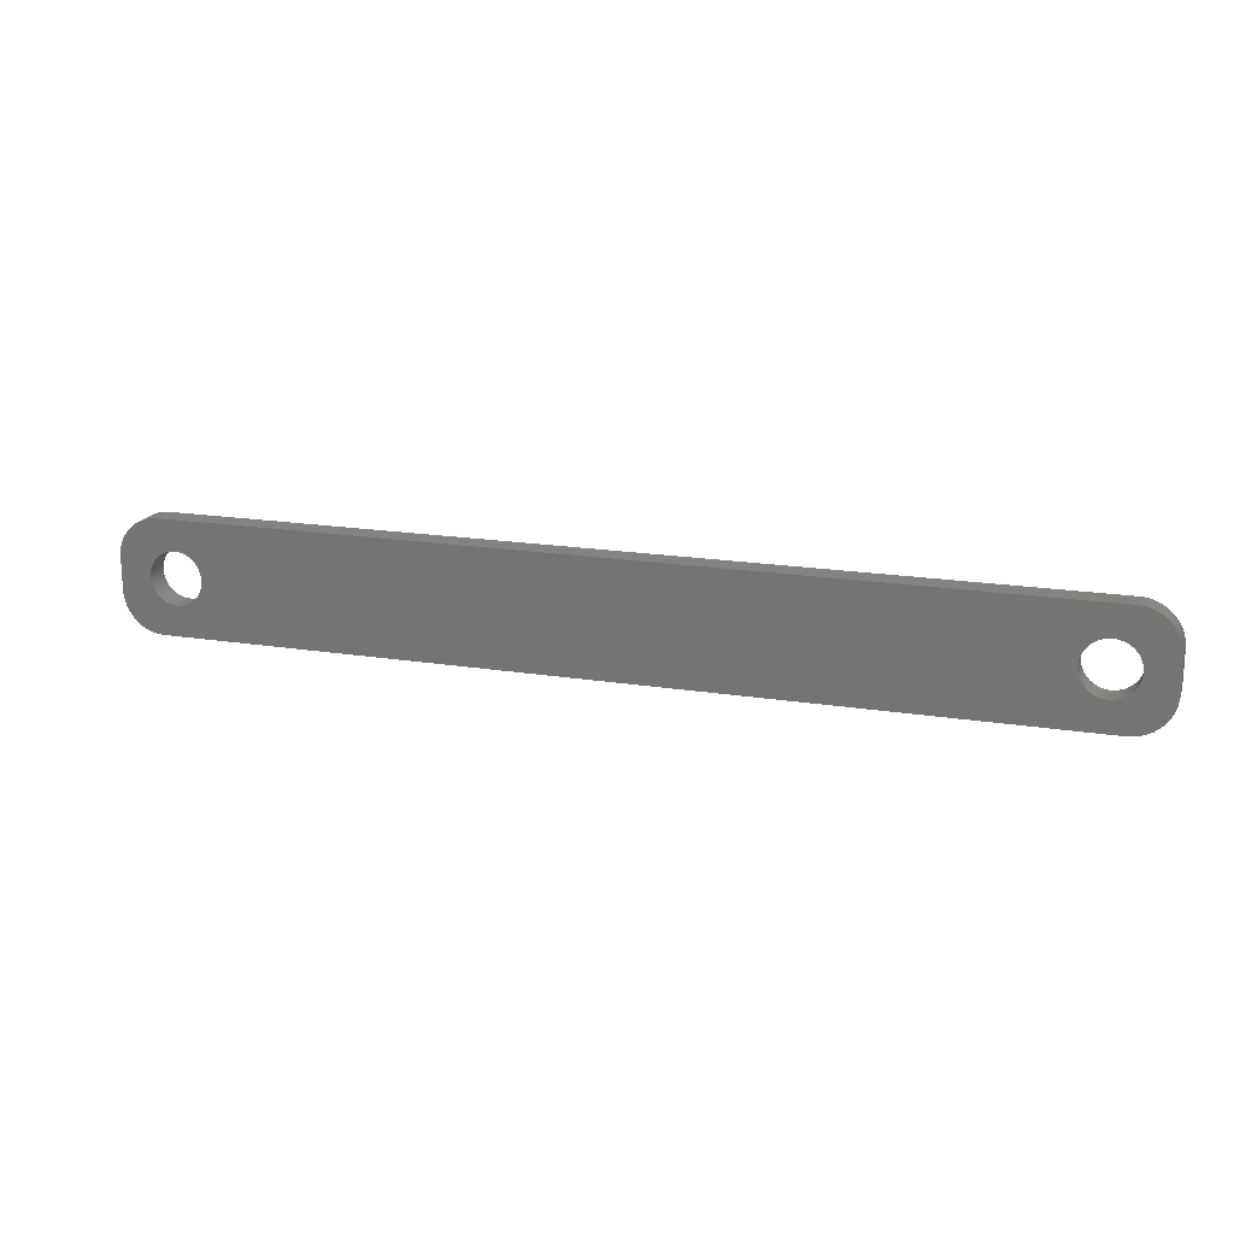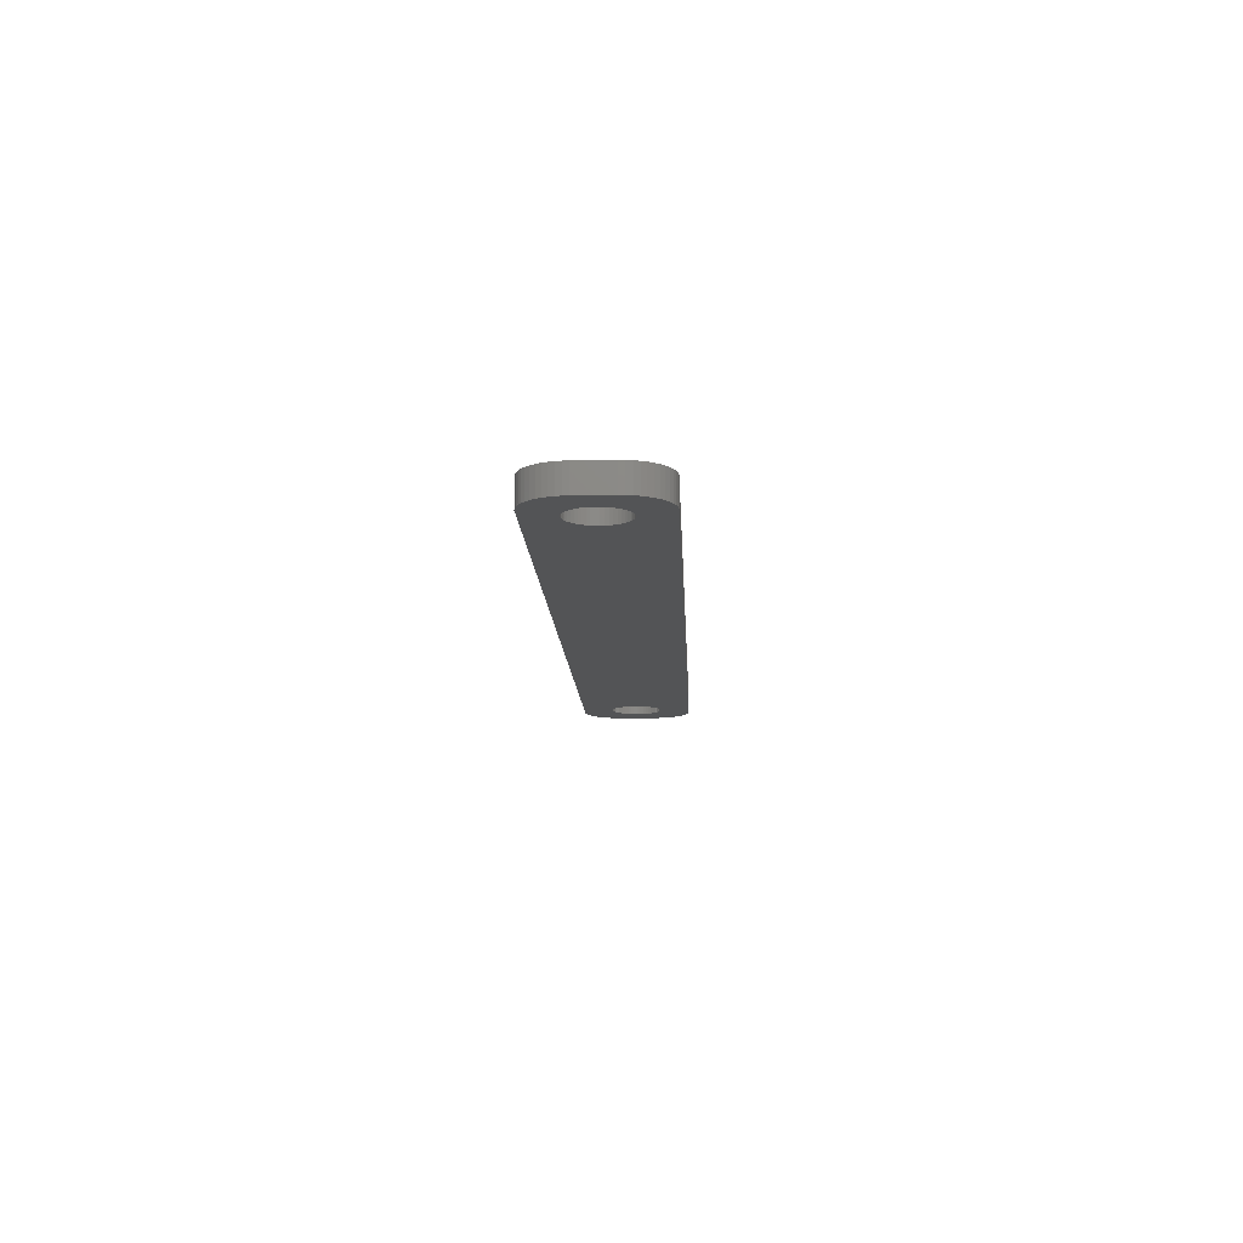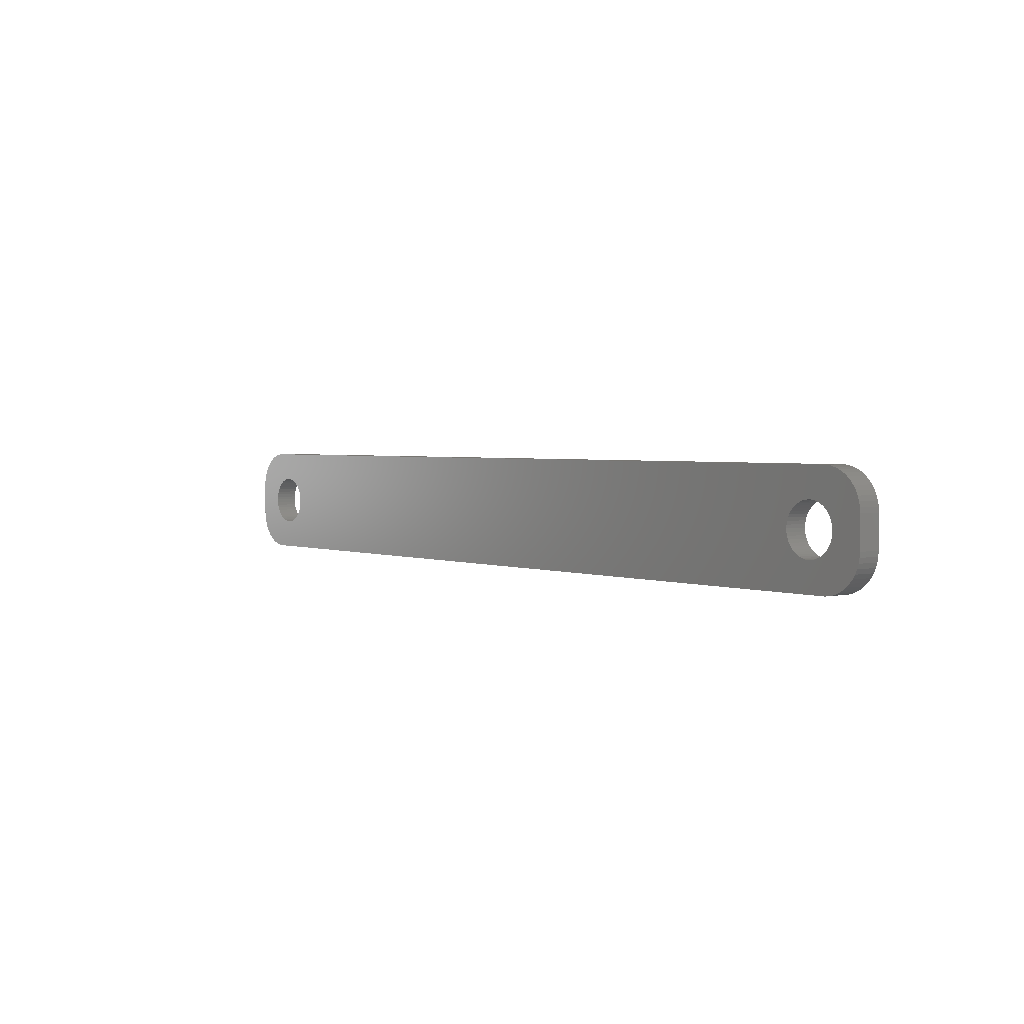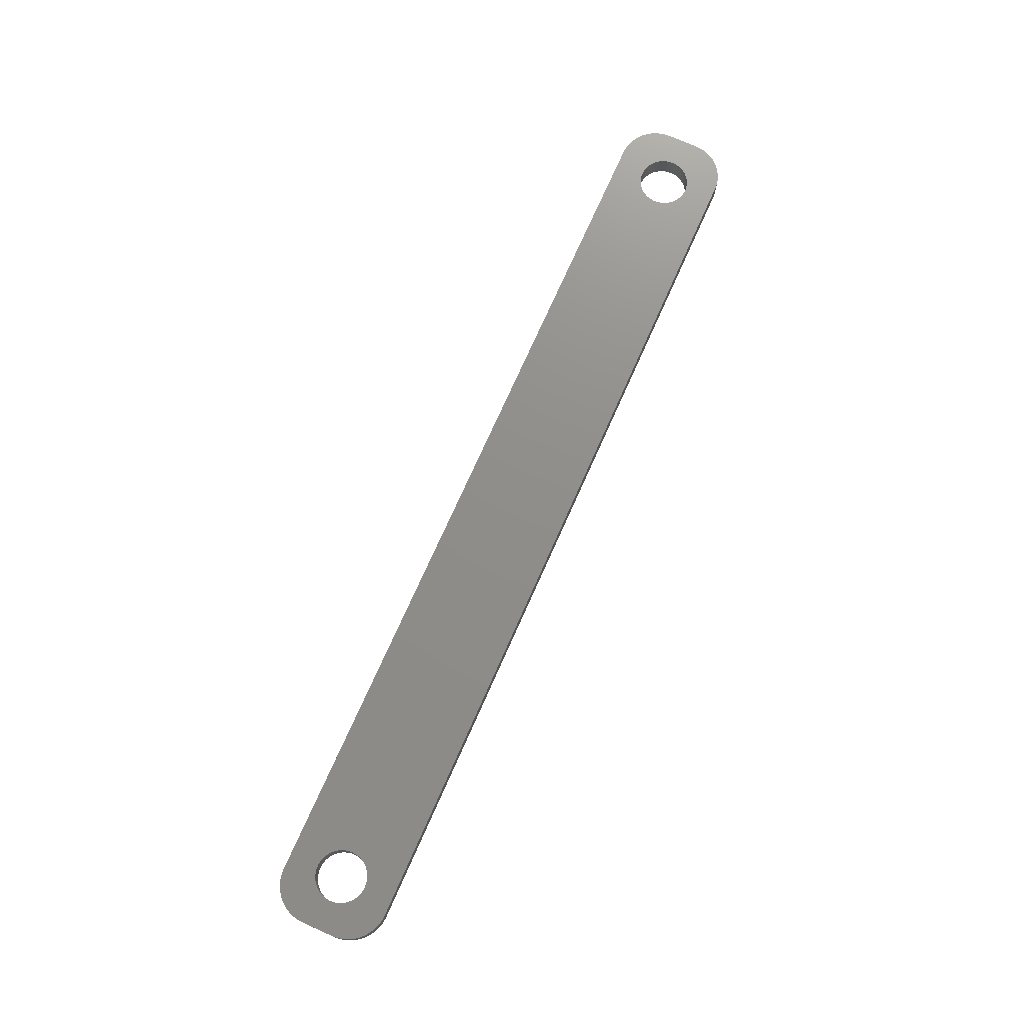
<metadata>
{"format":"stl","ext":"stl","renderer":"f3d","projection":"perspective","resolution":1024,"background":"white","views":[{"elev":17.8,"azim":17.5,"up":"+Y"},{"elev":-11.5,"azim":92.2,"up":"+Z"},{"elev":2.6,"azim":51.2,"up":"+Y"},{"elev":73.6,"azim":-66.0,"up":"+Z"}]}
</metadata>
<code>
# stl→obj: 304 verts, 612 faces
v -49.25 0 0
v -49.28 0.4073 3
v -49.28 0.4073 0
v -49.25 0 3
v -55.75 0 3
v -55.72 0.4073 0
v -55.72 0.4073 3
v -55.75 0 0
v -52.7 3.244 0
v -52.3 3.244 3
v -52.7 3.244 3
v -52.3 3.244 0
v -52.3 -3.244 0
v -52.7 -3.244 3
v -52.3 -3.244 3
v -52.7 -3.244 0
v -50.43 2.504 0
v -50.13 2.225 3
v -50.43 2.504 3
v -50.13 2.225 0
v -54.87 2.225 0
v -54.57 2.504 3
v -54.87 2.225 3
v -54.57 2.504 0
v -53.88 2.941 0
v -53.5 3.091 3
v -53.88 2.941 3
v -53.5 3.091 0
v -49.48 1.196 0
v -49.65 1.566 3
v -49.65 1.566 0
v -49.48 1.196 3
v -49.87 1.91 3
v -49.87 1.91 0
v -51.5 3.091 0
v -51.12 2.941 3
v -51.5 3.091 3
v -51.12 2.941 0
v -51.89 3.192 0
v -51.89 3.192 3
v -50.76 2.744 0
v -50.76 2.744 3
v -55.52 1.196 3
v -55.35 1.566 0
v -55.35 1.566 3
v -55.52 1.196 0
v -55.13 1.91 3
v -55.13 1.91 0
v -55.65 0.8082 3
v -55.65 0.8082 0
v -54.24 2.744 0
v -54.24 2.744 3
v -53.11 3.192 0
v -53.11 3.192 3
v -51.89 -3.192 0
v -51.89 -3.192 3
v -50.76 -2.744 0
v -51.12 -2.941 3
v -50.76 -2.744 3
v -51.12 -2.941 0
v -49.35 0.8082 0
v -49.35 0.8082 3
v -49.28 -0.4073 0
v -49.28 -0.4073 3
v -49.48 -1.196 0
v -49.35 -0.8082 3
v -49.35 -0.8082 0
v -49.48 -1.196 3
v -55.35 -1.566 3
v -55.52 -1.196 0
v -55.52 -1.196 3
v -55.35 -1.566 0
v -50.43 -2.504 0
v -50.43 -2.504 3
v -55.65 -0.8082 0
v -55.65 -0.8082 3
v -50.13 -2.225 0
v -50.13 -2.225 3
v -51.5 -3.091 0
v -51.5 -3.091 3
v -49.65 -1.566 0
v -49.65 -1.566 3
v -49.87 -1.91 0
v -49.87 -1.91 3
v -53.5 -3.091 0
v -53.88 -2.941 3
v -53.5 -3.091 3
v -53.88 -2.941 0
v -53.11 -3.192 0
v -53.11 -3.192 3
v -54.87 -2.225 3
v -55.13 -1.91 0
v -55.13 -1.91 3
v -54.87 -2.225 0
v -54.57 -2.504 0
v -54.57 -2.504 3
v -55.72 -0.4073 0
v -55.72 -0.4073 3
v -54.24 -2.744 0
v -54.24 -2.744 3
v 54.24 2.744 0
v 54.57 2.504 3
v 54.24 2.744 3
v 54.57 2.504 0
v 55.65 -0.8082 0
v 55.72 -0.4073 3
v 55.72 -0.4073 0
v 55.65 -0.8082 3
v 51.89 -3.192 0
v 51.5 -3.091 3
v 51.89 -3.192 3
v 51.5 -3.091 0
v 50.76 2.744 0
v 51.12 2.941 3
v 50.76 2.744 3
v 51.12 2.941 0
v 49.35 0.8082 3
v 49.48 1.196 0
v 49.48 1.196 3
v 49.35 0.8082 0
v 55.52 1.196 0
v 55.35 1.566 3
v 55.35 1.566 0
v 55.52 1.196 3
v 55.13 1.91 3
v 55.13 1.91 0
v 53.5 3.091 0
v 53.88 2.941 3
v 53.5 3.091 3
v 53.88 2.941 0
v 52.7 3.244 0
v 53.11 3.192 3
v 52.7 3.244 3
v 53.11 3.192 0
v 49.28 -0.4073 3
v 49.25 0 0
v 49.25 0 3
v 49.28 -0.4073 0
v 49.65 1.566 3
v 49.87 1.91 0
v 49.87 1.91 3
v 49.65 1.566 0
v 50.43 2.504 0
v 50.43 2.504 3
v 51.5 3.091 0
v 51.89 3.192 3
v 51.5 3.091 3
v 51.89 3.192 0
v 55.75 0 0
v 55.72 0.4073 3
v 55.72 0.4073 0
v 55.75 0 3
v 55.13 -1.91 0
v 55.35 -1.566 3
v 55.35 -1.566 0
v 55.13 -1.91 3
v 55.52 -1.196 0
v 55.52 -1.196 3
v 54.57 -2.504 0
v 54.24 -2.744 3
v 54.57 -2.504 3
v 54.24 -2.744 0
v 52.3 -3.244 0
v 52.3 -3.244 3
v 50.76 -2.744 0
v 50.43 -2.504 3
v 50.76 -2.744 3
v 50.43 -2.504 0
v 49.87 -1.91 3
v 49.65 -1.566 0
v 49.65 -1.566 3
v 49.87 -1.91 0
v 55.65 0.8082 3
v 55.65 0.8082 0
v 54.87 2.225 3
v 54.87 2.225 0
v 52.3 3.244 0
v 52.3 3.244 3
v 49.28 0.4073 3
v 49.28 0.4073 0
v 50.13 2.225 0
v 50.13 2.225 3
v 53.11 -3.192 0
v 52.7 -3.244 3
v 53.11 -3.192 3
v 52.7 -3.244 0
v 53.88 -2.941 0
v 53.5 -3.091 3
v 53.88 -2.941 3
v 53.5 -3.091 0
v 54.87 -2.225 0
v 54.87 -2.225 3
v 51.12 -2.941 0
v 51.12 -2.941 3
v 49.48 -1.196 0
v 49.48 -1.196 3
v 49.35 -0.8082 3
v 49.35 -0.8082 0
v 50.13 -2.225 3
v 50.13 -2.225 0
v -59.5 -2 0
v -59.5 2 3
v -59.5 2 0
v -59.5 -2 3
v 54.81 6.99 0
v -54.81 6.99 3
v 54.81 6.99 3
v -54.81 6.99 0
v -54.81 -6.99 0
v 54.81 -6.99 3
v -54.81 -6.99 3
v 54.81 -6.99 0
v -59.46 2.627 3
v -59.46 2.627 0
v -58.14 -5.423 0
v -57.69 -5.853 3
v -58.14 -5.423 3
v -57.69 -5.853 0
v 59.46 -2.627 3
v 59.5 -2 0
v 59.5 -2 3
v 59.46 -2.627 0
v 55.44 -6.911 3
v 55.44 -6.911 0
v 56.63 6.524 0
v 56.05 6.755 3
v 56.63 6.524 3
v 56.05 6.755 0
v -57.18 6.222 0
v -57.69 5.853 3
v -57.18 6.222 3
v -57.69 5.853 0
v -55.44 6.911 3
v -55.44 6.911 0
v -59.34 3.243 0
v -59.15 3.841 3
v -59.15 3.841 0
v -59.34 3.243 3
v 59.5 2 3
v 59.46 2.627 3
v 59.34 3.243 3
v 59.15 3.841 3
v 58.88 4.409 3
v 58.55 4.939 3
v 58.14 5.423 3
v 57.69 5.853 3
v 59.34 -3.243 3
v 57.18 6.222 3
v 59.15 -3.841 3
v 58.88 -4.409 3
v 58.55 -4.939 3
v 55.44 6.911 3
v -56.05 6.755 3
v -56.63 6.524 3
v -58.14 5.423 3
v -58.55 4.939 3
v 58.14 -5.423 3
v 57.69 -5.853 3
v 57.18 -6.222 3
v 56.63 -6.524 3
v 56.05 -6.755 3
v -55.44 -6.911 3
v -56.63 -6.524 3
v -58.55 -4.939 3
v -59.15 -3.841 3
v -59.46 -2.627 3
v -56.05 -6.755 3
v -58.88 4.409 3
v -57.18 -6.222 3
v -58.88 -4.409 3
v -59.34 -3.243 3
v -59.15 -3.841 0
v -59.34 -3.243 0
v -56.63 -6.524 0
v -56.05 -6.755 0
v 58.55 -4.939 0
v 58.14 -5.423 0
v 56.63 -6.524 0
v 57.18 -6.222 0
v 59.15 3.841 0
v 59.34 3.243 0
v 58.55 4.939 0
v 58.88 4.409 0
v 58.14 5.423 0
v 57.69 5.853 0
v 55.44 6.911 0
v -59.46 -2.627 0
v 59.5 2 0
v 59.34 -3.243 0
v 59.15 -3.841 0
v 58.88 -4.409 0
v 59.46 2.627 0
v 57.69 -5.853 0
v 56.05 -6.755 0
v -55.44 -6.911 0
v -57.18 -6.222 0
v -58.55 -4.939 0
v 57.18 6.222 0
v -56.63 6.524 0
v -58.55 4.939 0
v -56.05 6.755 0
v -58.88 -4.409 0
v -58.14 5.423 0
v -58.88 4.409 0
f 1 2 3
f 2 1 4
f 5 6 7
f 6 5 8
f 9 10 11
f 10 9 12
f 13 14 15
f 14 13 16
f 17 18 19
f 18 17 20
f 21 22 23
f 22 21 24
f 25 26 27
f 26 25 28
f 29 30 31
f 30 29 32
f 31 33 34
f 33 31 30
f 35 36 37
f 36 35 38
f 39 37 40
f 37 39 35
f 41 19 42
f 19 41 17
f 43 44 45
f 44 43 46
f 47 21 23
f 21 47 48
f 49 46 43
f 46 49 50
f 51 27 52
f 27 51 25
f 53 11 54
f 11 53 9
f 55 15 56
f 15 55 13
f 57 58 59
f 58 57 60
f 61 32 29
f 32 61 62
f 3 62 61
f 62 3 2
f 34 18 20
f 18 34 33
f 12 40 10
f 40 12 39
f 38 42 36
f 42 38 41
f 45 48 47
f 48 45 44
f 7 50 49
f 50 7 6
f 24 52 22
f 52 24 51
f 28 54 26
f 54 28 53
f 63 4 1
f 4 63 64
f 65 66 67
f 66 65 68
f 67 64 63
f 64 67 66
f 69 70 71
f 70 69 72
f 73 59 74
f 59 73 57
f 71 75 76
f 75 71 70
f 77 74 78
f 74 77 73
f 79 56 80
f 56 79 55
f 60 80 58
f 80 60 79
f 81 68 65
f 68 81 82
f 83 82 81
f 82 83 84
f 85 86 87
f 86 85 88
f 89 87 90
f 87 89 85
f 91 92 93
f 92 91 94
f 95 91 96
f 91 95 94
f 76 97 98
f 97 76 75
f 98 8 5
f 8 98 97
f 77 84 83
f 84 77 78
f 99 96 100
f 96 99 95
f 88 100 86
f 100 88 99
f 16 90 14
f 90 16 89
f 93 72 69
f 72 93 92
f 101 102 103
f 102 101 104
f 105 106 107
f 106 105 108
f 109 110 111
f 110 109 112
f 113 114 115
f 114 113 116
f 117 118 119
f 118 117 120
f 121 122 123
f 122 121 124
f 123 125 126
f 125 123 122
f 127 128 129
f 128 127 130
f 131 132 133
f 132 131 134
f 135 136 137
f 136 135 138
f 139 140 141
f 140 139 142
f 143 115 144
f 115 143 113
f 145 146 147
f 146 145 148
f 149 150 151
f 150 149 152
f 153 154 155
f 154 153 156
f 157 108 105
f 108 157 158
f 159 160 161
f 160 159 162
f 163 111 164
f 111 163 109
f 165 166 167
f 166 165 168
f 169 170 171
f 170 169 172
f 151 173 174
f 173 151 150
f 174 124 121
f 124 174 173
f 126 175 176
f 175 126 125
f 104 175 102
f 175 104 176
f 177 133 178
f 133 177 131
f 130 103 128
f 103 130 101
f 134 129 132
f 129 134 127
f 179 120 117
f 120 179 180
f 137 180 179
f 180 137 136
f 119 142 139
f 142 119 118
f 116 147 114
f 147 116 145
f 148 178 146
f 178 148 177
f 181 144 182
f 144 181 143
f 141 181 182
f 181 141 140
f 107 152 149
f 152 107 106
f 183 184 185
f 184 183 186
f 187 188 189
f 188 187 190
f 191 156 153
f 156 191 192
f 191 161 192
f 161 191 159
f 186 164 184
f 164 186 163
f 193 167 194
f 167 193 165
f 171 195 196
f 195 171 170
f 197 138 135
f 138 197 198
f 199 172 169
f 172 199 200
f 168 199 166
f 199 168 200
f 155 158 157
f 158 155 154
f 190 185 188
f 185 190 183
f 162 189 160
f 189 162 187
f 112 194 110
f 194 112 193
f 196 198 197
f 198 196 195
f 201 202 203
f 202 201 204
f 205 206 207
f 206 205 208
f 209 210 211
f 210 209 212
f 203 213 214
f 213 203 202
f 215 216 217
f 216 215 218
f 219 220 221
f 220 219 222
f 212 223 210
f 223 212 224
f 225 226 227
f 226 225 228
f 229 230 231
f 230 229 232
f 208 233 206
f 233 208 234
f 235 236 237
f 236 235 238
f 124 239 240
f 239 152 221
f 122 240 241
f 106 221 152
f 122 241 242
f 108 221 106
f 125 242 243
f 158 221 108
f 125 243 244
f 221 158 219
f 175 244 245
f 154 219 158
f 175 245 246
f 219 154 247
f 102 246 248
f 247 154 249
f 102 248 227
f 156 249 154
f 103 227 226
f 249 156 250
f 250 156 251
f 239 150 152
f 239 173 150
f 239 124 173
f 103 226 252
f 240 122 124
f 242 125 122
f 244 175 125
f 128 252 207
f 246 102 175
f 227 103 102
f 252 128 103
f 207 129 128
f 207 132 129
f 207 133 132
f 207 178 133
f 207 146 178
f 207 147 146
f 207 114 147
f 207 115 114
f 207 144 115
f 207 182 144
f 179 4 137
f 2 179 117
f 62 117 119
f 32 119 139
f 30 139 141
f 33 141 182
f 18 182 207
f 179 2 4
f 117 62 2
f 119 32 62
f 139 30 32
f 141 33 30
f 182 18 33
f 207 19 18
f 206 19 207
f 19 206 42
f 42 206 36
f 36 206 37
f 37 206 40
f 40 206 10
f 10 206 11
f 206 54 11
f 206 26 54
f 206 27 26
f 233 27 206
f 27 233 52
f 253 52 233
f 254 52 253
f 52 254 22
f 231 22 254
f 230 22 231
f 22 230 23
f 255 23 230
f 256 23 255
f 23 256 47
f 192 251 156
f 251 192 257
f 257 192 258
f 161 258 192
f 258 161 259
f 259 161 260
f 160 260 161
f 260 160 261
f 261 160 223
f 189 223 160
f 223 189 210
f 188 210 189
f 185 210 188
f 184 210 185
f 164 210 184
f 111 210 164
f 110 210 111
f 194 210 110
f 167 210 194
f 166 210 167
f 199 210 166
f 4 135 137
f 64 135 4
f 135 64 197
f 66 197 64
f 197 66 196
f 68 196 66
f 196 68 171
f 82 171 68
f 171 82 169
f 84 169 82
f 169 84 199
f 78 199 84
f 199 78 210
f 74 210 78
f 211 74 59
f 211 59 58
f 211 58 80
f 211 80 56
f 211 56 15
f 211 15 14
f 74 211 210
f 90 211 14
f 87 211 90
f 86 211 87
f 262 86 100
f 263 100 96
f 216 96 91
f 264 91 93
f 265 93 69
f 86 262 211
f 266 69 71
f 204 71 76
f 204 76 98
f 204 98 5
f 100 267 262
f 268 47 256
f 236 47 268
f 204 5 202
f 47 236 45
f 71 204 266
f 238 45 236
f 100 263 267
f 213 45 238
f 96 269 263
f 45 213 43
f 96 216 269
f 202 43 213
f 91 217 216
f 43 202 49
f 91 264 217
f 49 202 7
f 93 270 264
f 7 202 5
f 93 265 270
f 69 271 265
f 69 266 271
f 272 271 273
f 271 272 265
f 274 267 263
f 267 274 275
f 257 276 251
f 276 257 277
f 278 259 260
f 259 278 279
f 241 280 242
f 280 241 281
f 243 282 244
f 282 243 283
f 244 284 245
f 284 244 282
f 284 246 245
f 246 284 285
f 286 207 252
f 207 286 205
f 287 204 201
f 204 287 266
f 157 220 222
f 220 149 288
f 155 222 289
f 151 288 149
f 155 289 290
f 174 288 151
f 153 290 291
f 121 288 174
f 153 291 276
f 288 121 292
f 191 276 277
f 123 292 121
f 191 277 293
f 292 123 281
f 159 293 279
f 281 123 280
f 159 279 278
f 126 280 123
f 162 278 294
f 280 126 283
f 283 126 282
f 220 107 149
f 220 105 107
f 220 157 105
f 162 294 224
f 222 155 157
f 290 153 155
f 276 191 153
f 187 224 212
f 293 159 191
f 278 162 159
f 224 187 162
f 212 190 187
f 212 183 190
f 212 186 183
f 212 163 186
f 212 109 163
f 212 112 109
f 212 193 112
f 212 165 193
f 212 168 165
f 212 200 168
f 138 1 136
f 63 138 198
f 67 198 195
f 65 195 170
f 81 170 172
f 83 172 200
f 77 200 212
f 138 63 1
f 198 67 63
f 195 65 67
f 170 81 65
f 172 83 81
f 200 77 83
f 212 73 77
f 209 73 212
f 73 209 57
f 57 209 60
f 60 209 79
f 79 209 55
f 55 209 13
f 13 209 16
f 209 89 16
f 209 85 89
f 209 88 85
f 295 88 209
f 88 295 99
f 275 99 295
f 274 99 275
f 99 274 95
f 296 95 274
f 218 95 296
f 95 218 94
f 215 94 218
f 297 94 215
f 94 297 92
f 176 282 126
f 282 176 284
f 284 176 285
f 104 285 176
f 285 104 298
f 298 104 225
f 101 225 104
f 225 101 228
f 228 101 286
f 130 286 101
f 286 130 205
f 127 205 130
f 134 205 127
f 131 205 134
f 177 205 131
f 148 205 177
f 145 205 148
f 116 205 145
f 113 205 116
f 143 205 113
f 181 205 143
f 1 180 136
f 3 180 1
f 180 3 120
f 61 120 3
f 120 61 118
f 29 118 61
f 118 29 142
f 31 142 29
f 142 31 140
f 34 140 31
f 140 34 181
f 20 181 34
f 181 20 205
f 17 205 20
f 208 17 41
f 208 41 38
f 208 38 35
f 208 35 39
f 208 39 12
f 208 12 9
f 17 208 205
f 53 208 9
f 28 208 53
f 25 208 28
f 234 25 51
f 299 51 24
f 232 24 21
f 300 21 48
f 237 48 44
f 25 234 208
f 214 44 46
f 203 46 50
f 203 50 6
f 203 6 8
f 51 301 234
f 302 92 297
f 272 92 302
f 203 8 201
f 92 272 72
f 46 203 214
f 273 72 272
f 51 299 301
f 287 72 273
f 24 229 299
f 72 287 70
f 24 232 229
f 201 70 287
f 21 303 232
f 70 201 75
f 21 300 303
f 75 201 97
f 48 304 300
f 97 201 8
f 48 237 304
f 44 235 237
f 44 214 235
f 273 266 287
f 266 273 271
f 215 264 297
f 264 215 217
f 302 265 272
f 265 302 270
f 218 269 216
f 269 218 296
f 275 262 267
f 262 275 295
f 221 288 239
f 288 221 220
f 247 222 219
f 222 247 289
f 250 290 249
f 290 250 291
f 251 291 250
f 291 251 276
f 279 258 259
f 258 279 293
f 294 260 261
f 260 294 278
f 242 283 243
f 283 242 280
f 285 248 246
f 248 285 298
f 228 252 226
f 252 228 286
f 298 227 248
f 227 298 225
f 234 253 233
f 253 234 301
f 301 254 253
f 254 301 299
f 214 238 235
f 238 214 213
f 297 270 302
f 270 297 264
f 296 263 269
f 263 296 274
f 295 211 262
f 211 295 209
f 240 281 241
f 281 240 292
f 249 289 247
f 289 249 290
f 293 257 258
f 257 293 277
f 224 261 223
f 261 224 294
f 232 255 230
f 255 232 303
f 300 255 303
f 255 300 256
f 239 292 240
f 292 239 288
f 299 231 254
f 231 299 229
f 237 268 304
f 268 237 236
f 304 256 300
f 256 304 268

</code>
